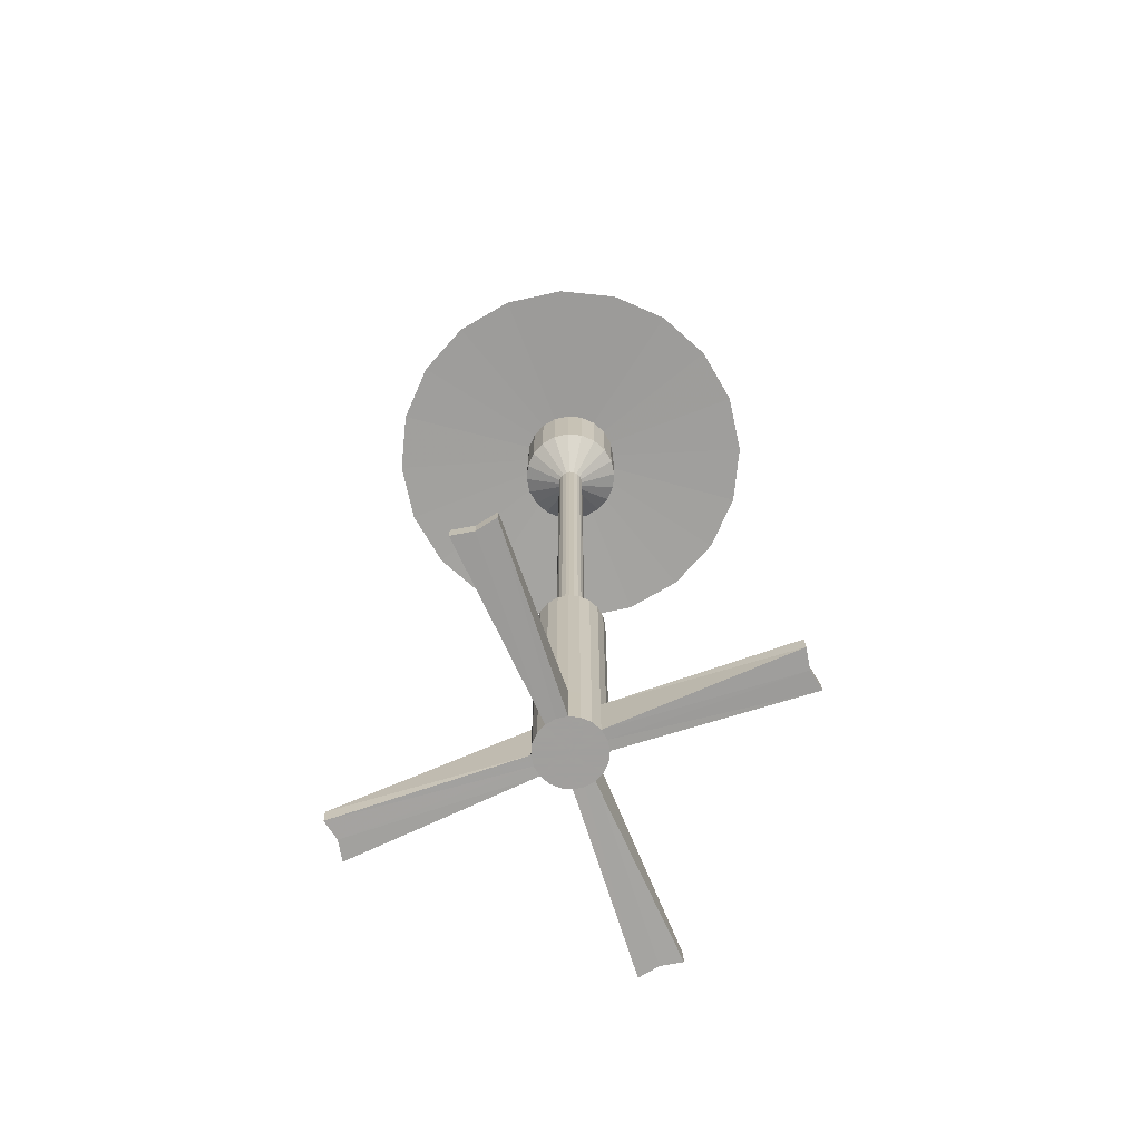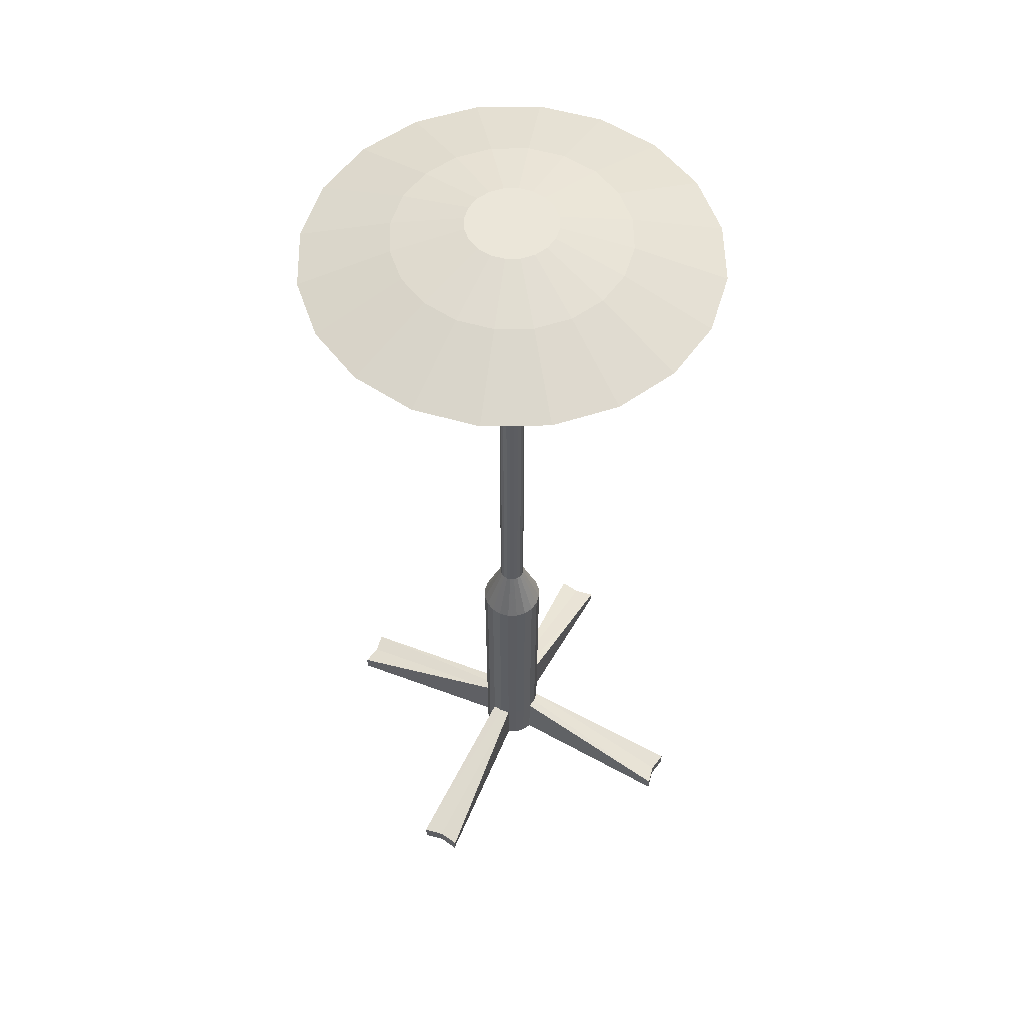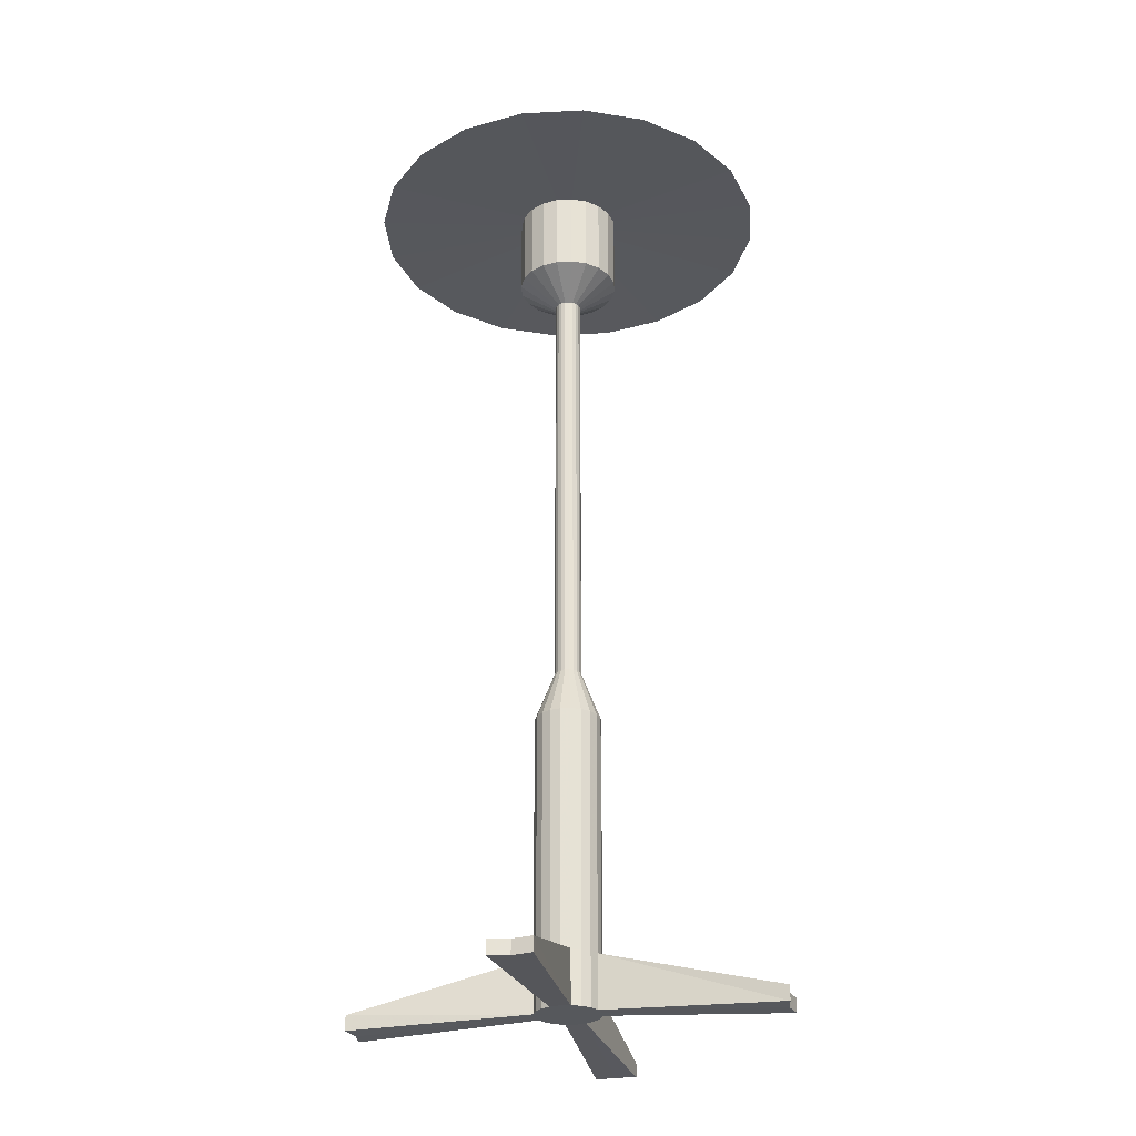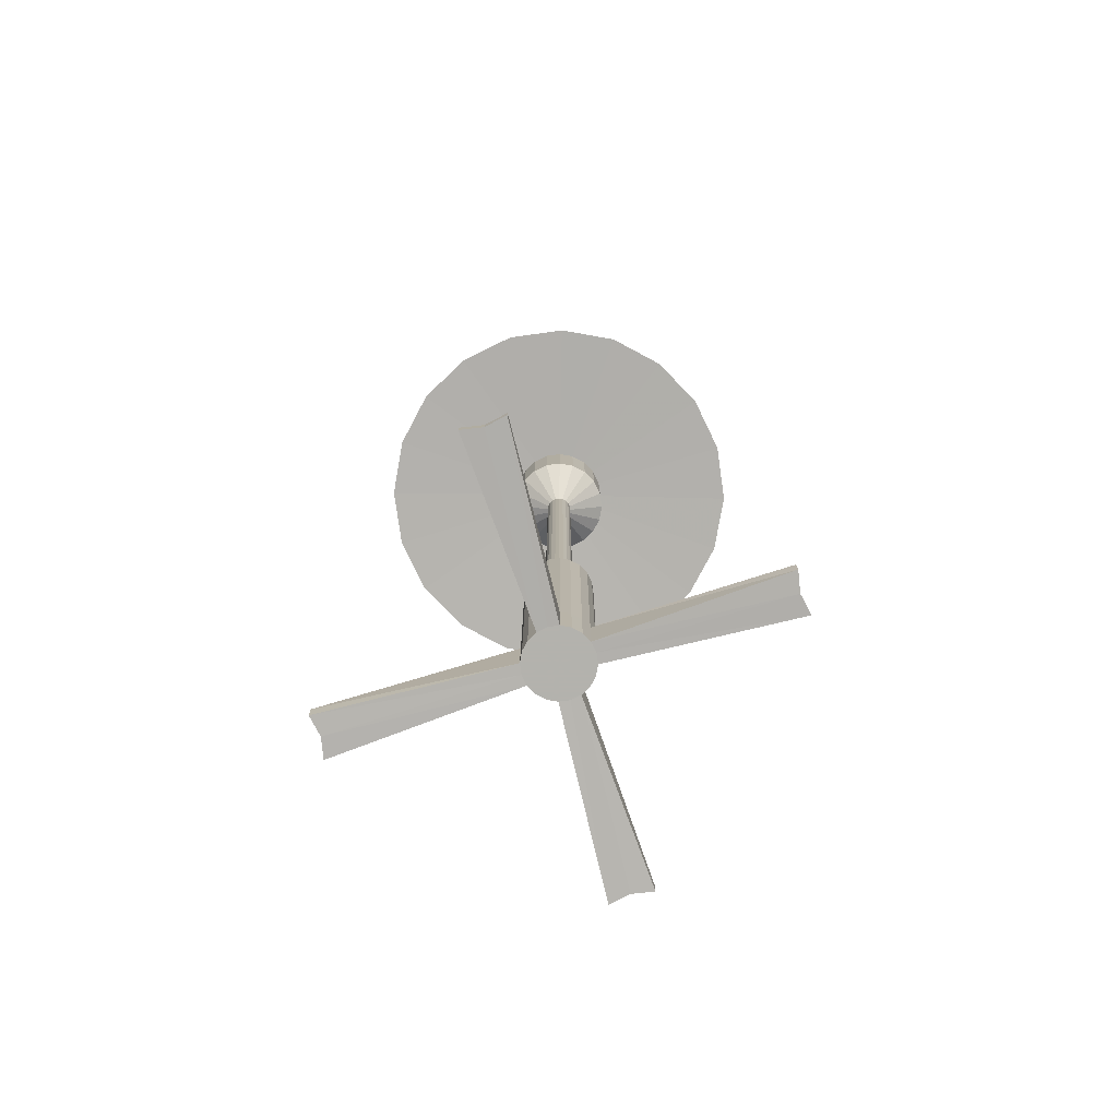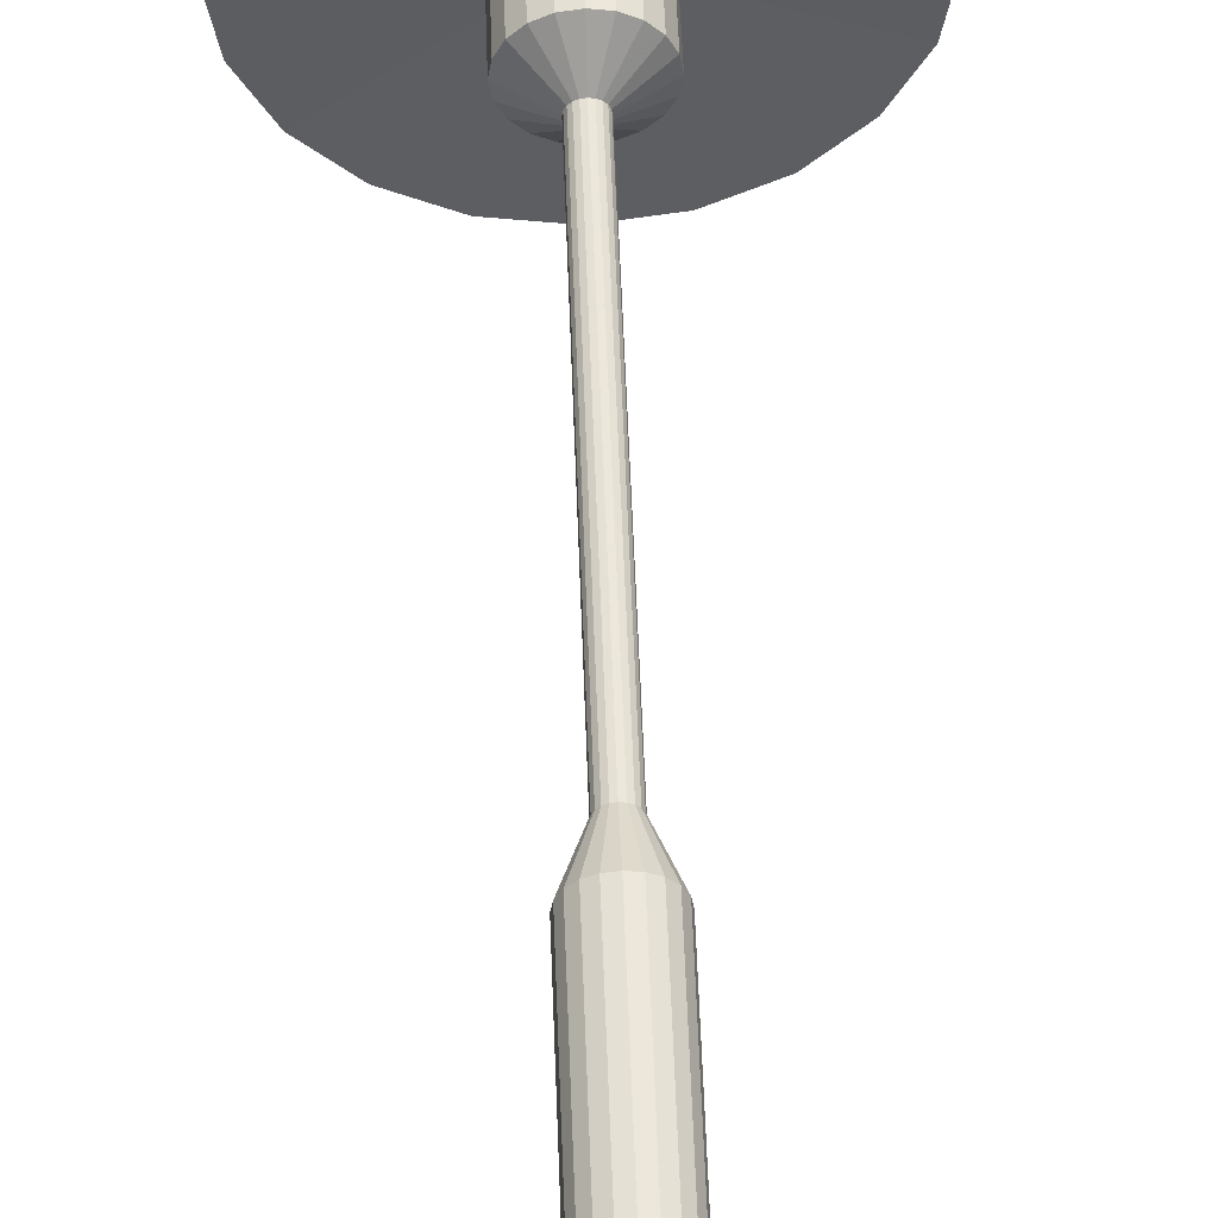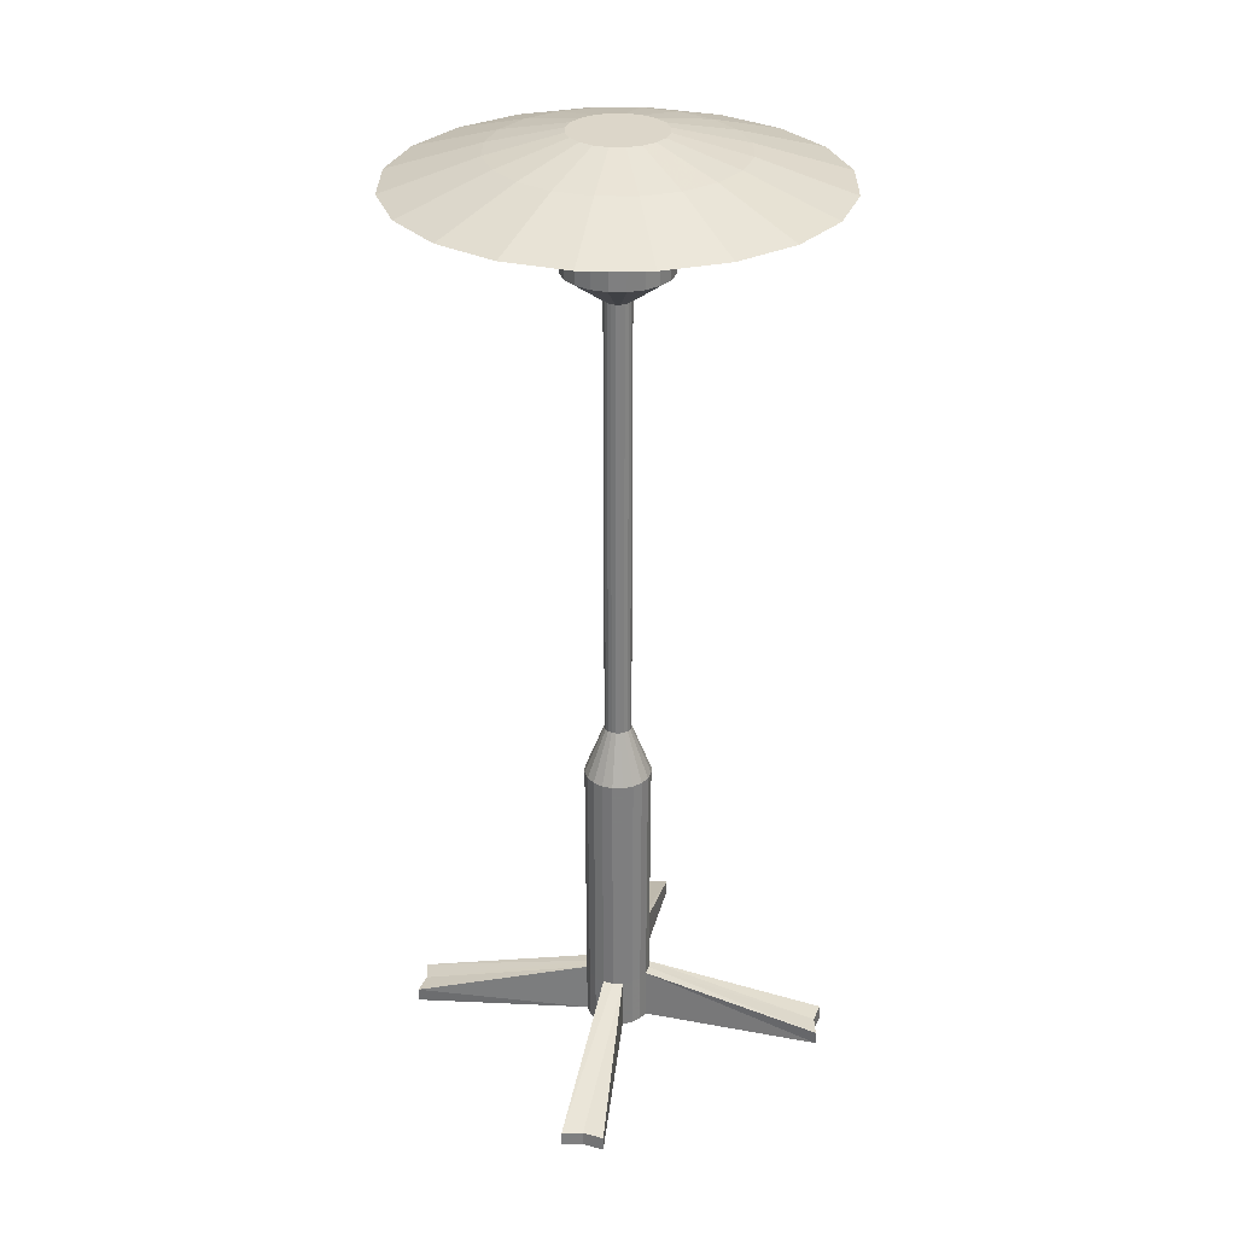
<metadata>
{"format":"obj","ext":"obj","renderer":"f3d","projection":"perspective","resolution":1024,"background":"white","views":[{"elev":-71.5,"azim":-158.7,"up":"+Y"},{"elev":55.3,"azim":116.0,"up":"+Y"},{"elev":-28.1,"azim":13.5,"up":"+Y"},{"elev":-79.4,"azim":17.0,"up":"+Y"},{"elev":53.3,"azim":-2.0,"up":"+Z"},{"elev":30.2,"azim":-170.5,"up":"+Y"}]}
</metadata>
<code>
v 0.09152 0.009534 -0.02974
v 0.07785 0.009534 -0.05656
v 0.05656 0.009534 -0.07785
v 0.02974 0.009534 -0.09152
v 0 0.009534 -0.09623
v -0.02974 0.009534 -0.09152
v -0.05656 0.009534 -0.07785
v -0.07785 0.009534 -0.05656
v -0.09152 0.009534 -0.02974
v -0.09623 0.009534 0
v -0.09152 0.009534 0.02974
v -0.07785 0.009534 0.05656
v -0.05656 0.009534 0.07785
v -0.02974 0.009534 0.09152
v 0 0.009534 0.09623
v 0.02974 0.009534 0.09152
v 0.05656 0.009534 0.07785
v 0.07785 0.009534 0.05656
v 0.09152 0.009534 0.02974
v 0.09623 0.009534 0
v 0.09384 0.8908 -0.03049
v 0.07983 0.8908 -0.058
v 0.058 0.8908 -0.07983
v 0.03049 0.8908 -0.09384
v 0 0.8908 -0.09867
v -0.03049 0.8908 -0.09384
v -0.058 0.8908 -0.07983
v -0.07983 0.8908 -0.058
v -0.09384 0.8908 -0.03049
v -0.09867 0.8908 0
v -0.09384 0.8908 0.03049
v -0.07983 0.8908 0.058
v -0.058 0.8908 0.07983
v -0.03049 0.8908 0.09384
v 0 0.8908 0.09867
v 0.03049 0.8908 0.09384
v 0.058 0.8908 0.07982
v 0.07982 0.8908 0.058
v 0.09384 0.8908 0.03049
v 0.09867 0.8908 0
v 0.03804 1.043 -0.01236
v 0.03236 1.043 -0.02351
v 0.02351 1.043 -0.03236
v 0.01236 1.043 -0.03804
v 0 1.043 -0.04
v -0.01236 1.043 -0.03804
v -0.02351 1.043 -0.03236
v -0.03236 1.043 -0.02351
v -0.03804 1.043 -0.01236
v -0.04 1.043 0
v -0.03804 1.043 0.01236
v -0.03236 1.043 0.02351
v -0.02351 1.043 0.03236
v -0.01236 1.043 0.03804
v 0 1.043 0.04
v 0.01236 1.043 0.03804
v 0.02351 1.043 0.03236
v 0.03236 1.043 0.02351
v 0.03804 1.043 0.01236
v 0.04 1.043 0
v 0.03804 2.365 -0.01236
v 0.03236 2.365 -0.02351
v 0.02351 2.365 -0.03236
v 0.01236 2.365 -0.03804
v 0 2.365 -0.04
v -0.01236 2.365 -0.03804
v -0.02351 2.365 -0.03236
v -0.03236 2.365 -0.02351
v -0.03804 2.365 -0.01236
v -0.04 2.365 0
v -0.03804 2.365 0.01236
v -0.03236 2.365 0.02351
v -0.02351 2.365 0.03236
v -0.01236 2.365 0.03804
v 0 2.365 0.04
v 0.01236 2.365 0.03804
v 0.02351 2.365 0.03236
v 0.03236 2.365 0.02351
v 0.03804 2.365 0.01236
v 0.04 2.365 0
v 0 0.009534 0
v -0.02979 0.1691 -0.09169
v 0 0.1691 -0.09641
v 0.02979 0.1691 -0.09169
v 0.05667 0.1691 -0.078
v 0.078 0.1691 -0.05667
v 0.09169 0.1691 -0.02979
v 0.09641 0.1691 0
v 0.09169 0.1691 0.02979
v 0.078 0.1691 0.05667
v 0.05667 0.1691 0.078
v 0.02979 0.1691 0.09169
v 0 0.1691 0.09641
v -0.02979 0.1691 0.09169
v -0.05667 0.1691 0.078
v -0.078 0.1691 0.05667
v -0.09169 0.1691 0.02979
v -0.09641 0.1691 0
v -0.09169 0.1691 -0.02979
v -0.078 0.1691 -0.05667
v -0.05667 0.1691 -0.078
v 0.06125 -0.01005 -0.6235
v 0 -0.01005 -0.6119
v 0 0.03352 -0.612
v 0.06111 0.03352 -0.6237
v -0.06125 -0.01005 -0.6235
v -0.06111 0.03352 -0.6237
v -0.6238 -0.009939 -0.05924
v -0.6122 -0.01016 0
v -0.6117 0.03341 0
v -0.6233 0.03363 -0.06312
v -0.6238 -0.009939 0.05924
v -0.6233 0.03363 0.06312
v -0.06125 -0.01005 0.6235
v 0 -0.01005 0.6119
v 0 0.03352 0.612
v -0.06111 0.03352 0.6237
v 0.06125 -0.01005 0.6235
v 0.06111 0.03352 0.6237
v 0.6238 -0.009939 0.05924
v 0.6122 -0.01016 0
v 0.6117 0.03341 0
v 0.6233 0.03363 0.06312
v 0.6238 -0.009939 -0.05924
v 0.6233 0.03363 -0.06312
v 0.1249 2.446 -0.09075
v 0.1468 2.446 -0.04771
v 0.09075 2.446 -0.1249
v 0.04771 2.446 -0.1468
v 0 2.446 -0.1544
v -0.04771 2.446 -0.1468
v -0.09075 2.446 -0.1249
v -0.1249 2.446 -0.09075
v -0.1468 2.446 -0.04771
v -0.1544 2.446 0
v -0.1468 2.446 0.04771
v -0.1249 2.446 0.09075
v -0.09075 2.446 0.1249
v -0.04771 2.446 0.1468
v 0 2.446 0.1544
v 0.04771 2.446 0.1468
v 0.09075 2.446 0.1249
v 0.1249 2.446 0.09075
v 0.1468 2.446 0.04771
v 0.1544 2.446 0
v 0.1249 2.697 -0.09075
v 0.1468 2.697 -0.04771
v 0.09075 2.697 -0.1249
v 0.04771 2.697 -0.1468
v 0 2.697 -0.1544
v -0.04771 2.697 -0.1468
v -0.09075 2.697 -0.1249
v -0.1249 2.697 -0.09075
v -0.1468 2.697 -0.04771
v -0.1544 2.697 0
v -0.1468 2.697 0.04771
v -0.1249 2.697 0.09075
v -0.09075 2.697 0.1249
v -0.04771 2.697 0.1468
v 0 2.697 0.1544
v 0.04771 2.697 0.1468
v 0.09075 2.697 0.1249
v 0.1249 2.697 0.09075
v 0.1468 2.697 0.04771
v 0.1544 2.697 0
v 0.4966 2.682 -0.3608
v 0.5838 2.682 -0.1897
v 0.3608 2.682 -0.4966
v 0.1897 2.682 -0.5838
v 0 2.682 -0.6138
v -0.1897 2.682 -0.5838
v -0.3608 2.682 -0.4966
v -0.4966 2.682 -0.3608
v -0.5838 2.682 -0.1897
v -0.6138 2.682 0
v -0.5838 2.682 0.1897
v -0.4966 2.682 0.3608
v -0.3608 2.682 0.4966
v -0.1897 2.682 0.5838
v 0 2.682 0.6138
v 0.1897 2.682 0.5838
v 0.3608 2.682 0.4966
v 0.4966 2.682 0.3608
v 0.5838 2.682 0.1897
v 0.6138 2.682 0
v 0.2802 2.768 -0.2036
v 0.3294 2.768 -0.107
v 0.2036 2.768 -0.2802
v 0.107 2.768 -0.3294
v 0 2.768 -0.3464
v -0.107 2.768 -0.3294
v -0.2036 2.768 -0.2802
v -0.2802 2.768 -0.2036
v -0.3294 2.768 -0.107
v -0.3464 2.768 0
v -0.3294 2.768 0.107
v -0.2802 2.768 0.2036
v -0.2036 2.768 0.2802
v -0.107 2.768 0.3294
v 0 2.768 0.3464
v 0.107 2.768 0.3294
v 0.2036 2.768 0.2802
v 0.2802 2.768 0.2036
v 0.3294 2.768 0.107
v 0.3464 2.768 0
v 0.1093 2.818 -0.07942
v 0.1285 2.818 -0.04176
v 0 2.818 0
v 0.07942 2.818 -0.1093
v 0.04176 2.818 -0.1285
v 0 2.818 -0.1351
v -0.04176 2.818 -0.1285
v -0.07942 2.818 -0.1093
v -0.1093 2.818 -0.07942
v -0.1285 2.818 -0.04176
v -0.1351 2.818 -0
v -0.1285 2.818 0.04176
v -0.1093 2.818 0.07942
v -0.07942 2.818 0.1093
v -0.04176 2.818 0.1285
v 0 2.818 0.1351
v 0.04176 2.818 0.1285
v 0.07942 2.818 0.1093
v 0.1093 2.818 0.07942
v 0.1285 2.818 0.04176
v 0.1351 2.818 0
f 1 2 86 87
f 2 3 85 86
f 3 4 84 85
f 102 103 104 105
f 103 106 107 104
f 6 7 101 82
f 7 8 100 101
f 8 9 99 100
f 108 109 110 111
f 109 112 113 110
f 11 12 96 97
f 12 13 95 96
f 13 14 94 95
f 114 115 116 117
f 115 118 119 116
f 16 17 91 92
f 17 18 90 91
f 18 19 89 90
f 120 121 122 123
f 121 124 125 122
f 21 22 42 41
f 22 23 43 42
f 23 24 44 43
f 24 25 45 44
f 25 26 46 45
f 26 27 47 46
f 27 28 48 47
f 28 29 49 48
f 29 30 50 49
f 30 31 51 50
f 31 32 52 51
f 32 33 53 52
f 33 34 54 53
f 34 35 55 54
f 35 36 56 55
f 36 37 57 56
f 37 38 58 57
f 38 39 59 58
f 39 40 60 59
f 40 21 41 60
f 41 42 62 61
f 42 43 63 62
f 43 44 64 63
f 44 45 65 64
f 45 46 66 65
f 46 47 67 66
f 47 48 68 67
f 48 49 69 68
f 49 50 70 69
f 50 51 71 70
f 51 52 72 71
f 52 53 73 72
f 53 54 74 73
f 54 55 75 74
f 55 56 76 75
f 56 57 77 76
f 57 58 78 77
f 58 59 79 78
f 59 60 80 79
f 60 41 61 80
f 2 1 81
f 3 2 81
f 4 3 81
f 5 4 81
f 6 5 81
f 7 6 81
f 8 7 81
f 9 8 81
f 10 9 81
f 11 10 81
f 12 11 81
f 13 12 81
f 14 13 81
f 15 14 81
f 16 15 81
f 17 16 81
f 18 17 81
f 19 18 81
f 20 19 81
f 1 20 81
f 207 206 208
f 206 209 208
f 209 210 208
f 210 211 208
f 211 212 208
f 212 213 208
f 213 214 208
f 214 215 208
f 215 216 208
f 216 217 208
f 217 218 208
f 218 219 208
f 219 220 208
f 220 221 208
f 221 222 208
f 222 223 208
f 223 224 208
f 224 225 208
f 225 226 208
f 226 207 208
f 83 82 26 25
f 84 83 25 24
f 85 84 24 23
f 86 85 23 22
f 87 86 22 21
f 88 87 21 40
f 89 88 40 39
f 90 89 39 38
f 91 90 38 37
f 92 91 37 36
f 93 92 36 35
f 94 93 35 34
f 95 94 34 33
f 96 95 33 32
f 97 96 32 31
f 98 97 31 30
f 99 98 30 29
f 100 99 29 28
f 101 100 28 27
f 82 101 27 26
f 4 5 103 102
f 83 84 105 104
f 84 4 102 105
f 5 6 106 103
f 6 82 107 106
f 82 83 104 107
f 9 10 109 108
f 98 99 111 110
f 99 9 108 111
f 10 11 112 109
f 11 97 113 112
f 97 98 110 113
f 14 15 115 114
f 93 94 117 116
f 94 14 114 117
f 15 16 118 115
f 16 92 119 118
f 92 93 116 119
f 19 20 121 120
f 88 89 123 122
f 89 19 120 123
f 20 1 124 121
f 1 87 125 124
f 87 88 122 125
f 61 62 126 127
f 62 63 128 126
f 63 64 129 128
f 64 65 130 129
f 65 66 131 130
f 66 67 132 131
f 67 68 133 132
f 68 69 134 133
f 69 70 135 134
f 70 71 136 135
f 71 72 137 136
f 72 73 138 137
f 73 74 139 138
f 74 75 140 139
f 75 76 141 140
f 76 77 142 141
f 77 78 143 142
f 78 79 144 143
f 79 80 145 144
f 80 61 127 145
f 127 126 146 147
f 126 128 148 146
f 128 129 149 148
f 129 130 150 149
f 130 131 151 150
f 131 132 152 151
f 132 133 153 152
f 133 134 154 153
f 134 135 155 154
f 135 136 156 155
f 136 137 157 156
f 137 138 158 157
f 138 139 159 158
f 139 140 160 159
f 140 141 161 160
f 141 142 162 161
f 142 143 163 162
f 143 144 164 163
f 144 145 165 164
f 145 127 147 165
f 147 146 166 167
f 146 148 168 166
f 148 149 169 168
f 149 150 170 169
f 150 151 171 170
f 151 152 172 171
f 152 153 173 172
f 153 154 174 173
f 154 155 175 174
f 155 156 176 175
f 156 157 177 176
f 157 158 178 177
f 158 159 179 178
f 159 160 180 179
f 160 161 181 180
f 161 162 182 181
f 162 163 183 182
f 163 164 184 183
f 164 165 185 184
f 165 147 167 185
f 167 166 186 187
f 166 168 188 186
f 168 169 189 188
f 169 170 190 189
f 170 171 191 190
f 171 172 192 191
f 172 173 193 192
f 173 174 194 193
f 174 175 195 194
f 175 176 196 195
f 176 177 197 196
f 177 178 198 197
f 178 179 199 198
f 179 180 200 199
f 180 181 201 200
f 181 182 202 201
f 182 183 203 202
f 183 184 204 203
f 184 185 205 204
f 185 167 187 205
f 187 186 206 207
f 186 188 209 206
f 188 189 210 209
f 189 190 211 210
f 190 191 212 211
f 191 192 213 212
f 192 193 214 213
f 193 194 215 214
f 194 195 216 215
f 195 196 217 216
f 196 197 218 217
f 197 198 219 218
f 198 199 220 219
f 199 200 221 220
f 200 201 222 221
f 201 202 223 222
f 202 203 224 223
f 203 204 225 224
f 204 205 226 225
f 205 187 207 226

</code>
